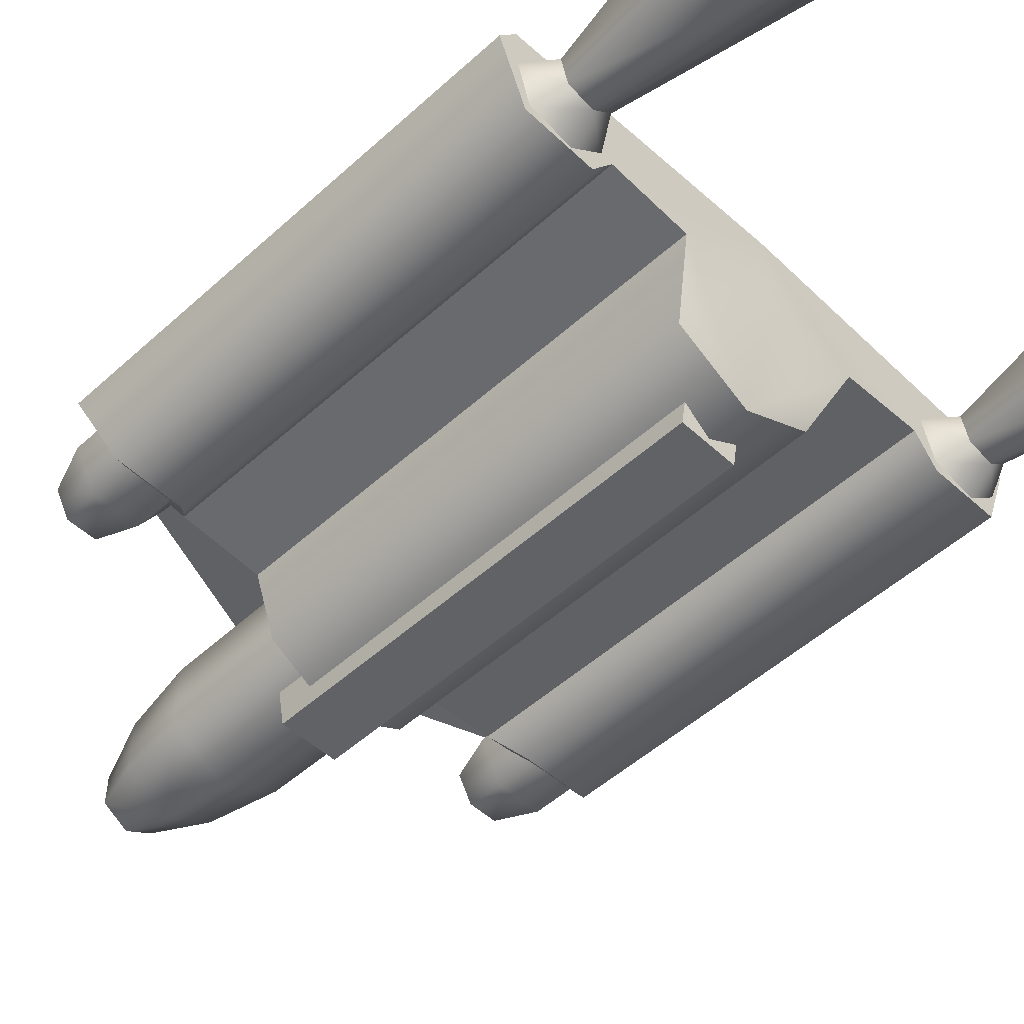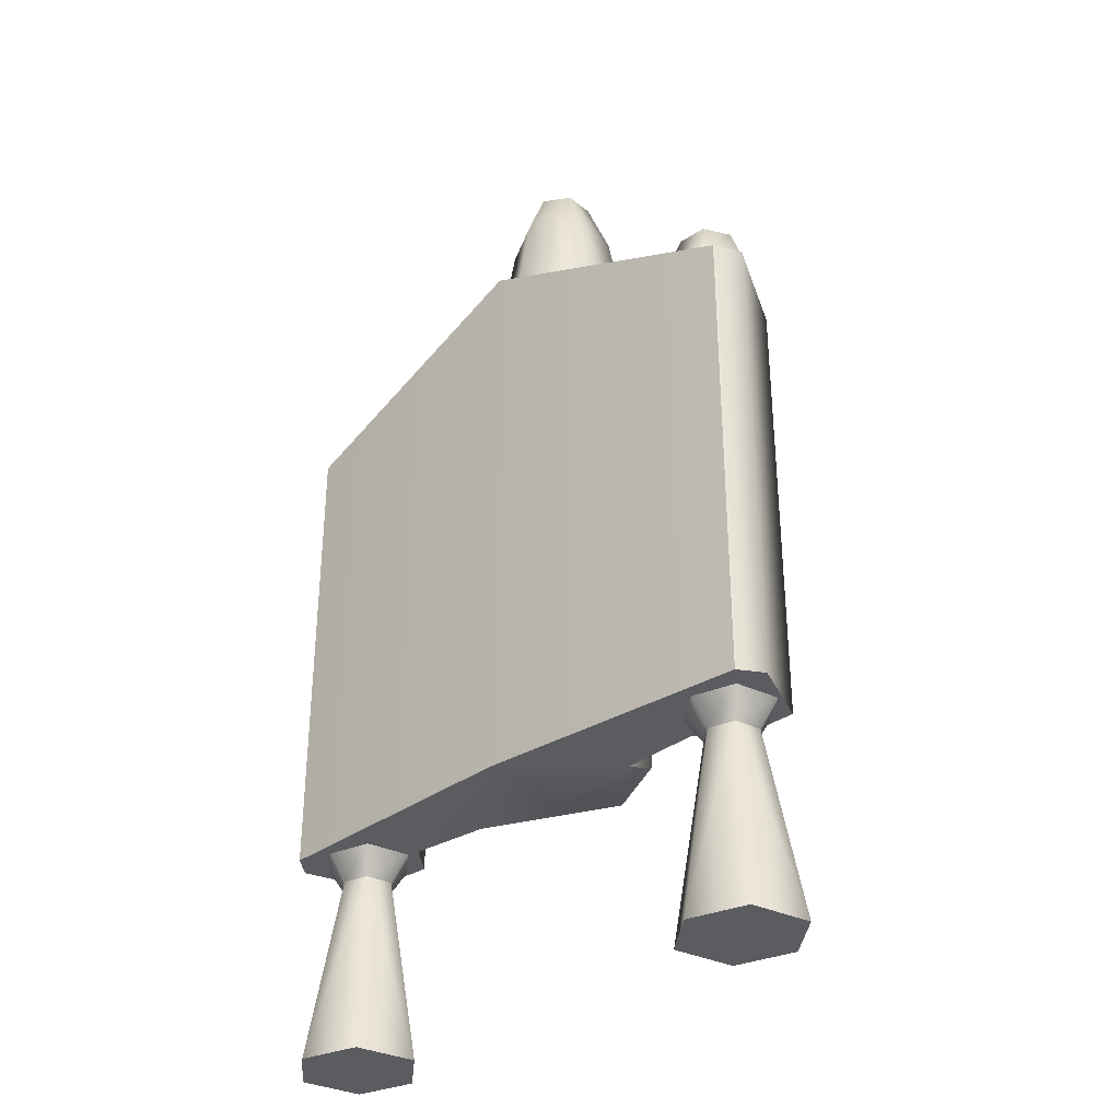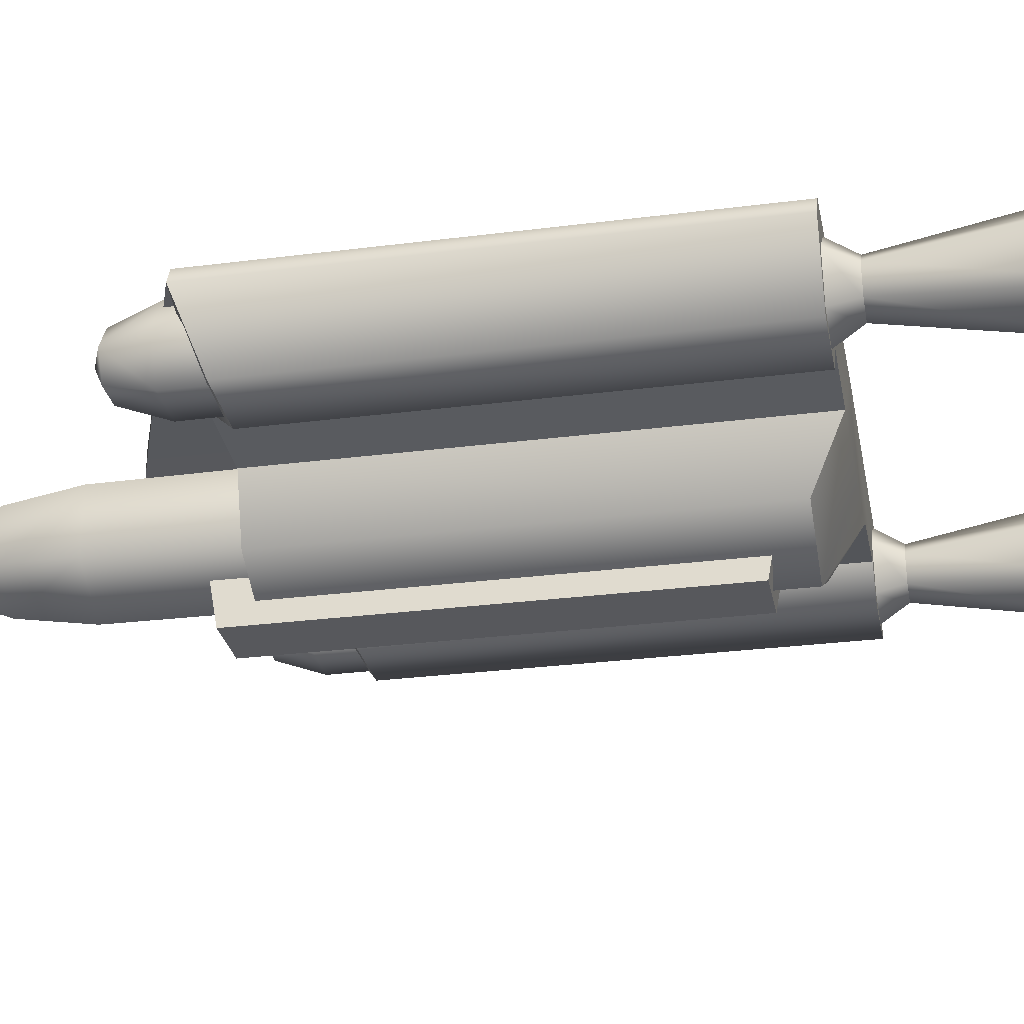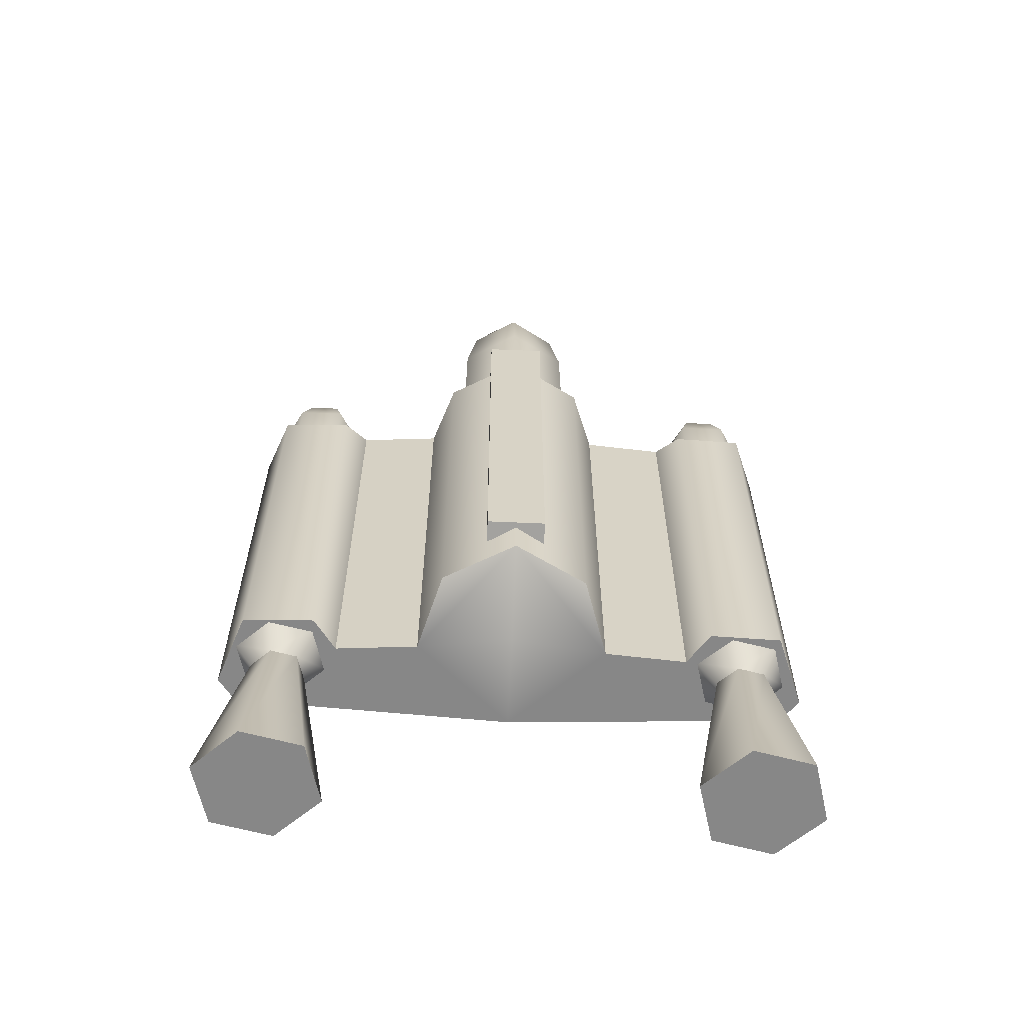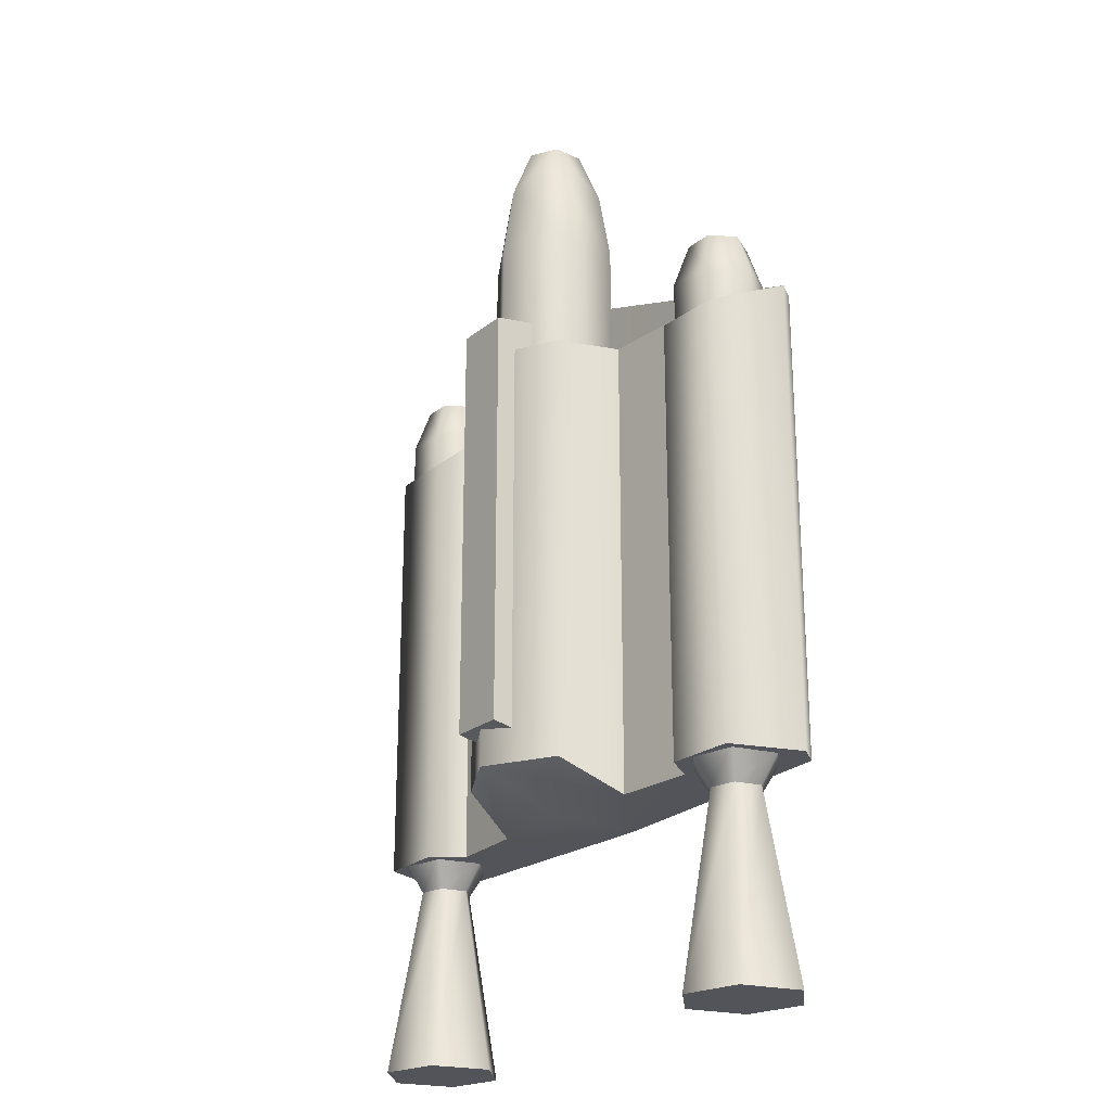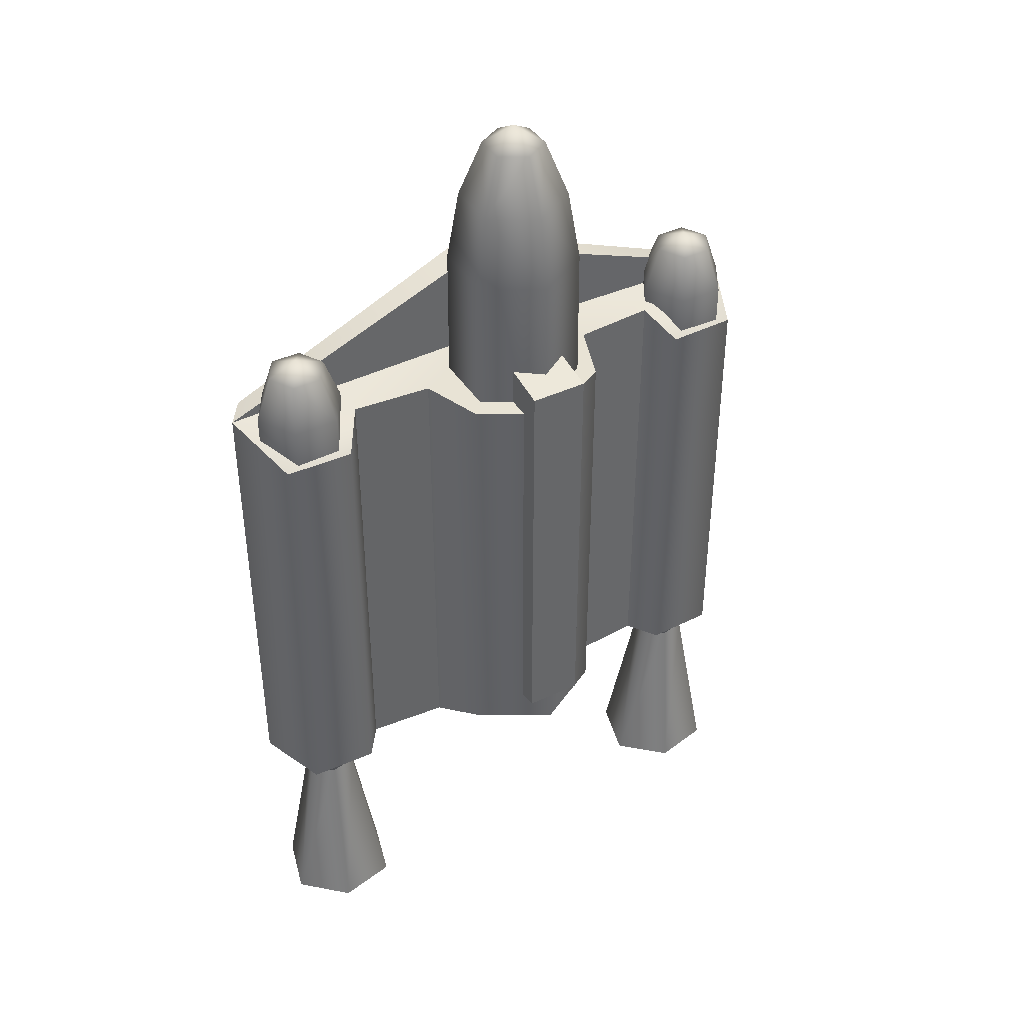
<metadata>
{"format":"obj","ext":"obj","renderer":"f3d","projection":"perspective","resolution":1024,"background":"white","views":[{"elev":-50.5,"azim":-45.3,"up":"+Z"},{"elev":-33.8,"azim":42.1,"up":"+Y"},{"elev":-28.3,"azim":-79.0,"up":"+Z"},{"elev":-62.4,"azim":177.4,"up":"+Y"},{"elev":-23.6,"azim":-127.3,"up":"+Y"},{"elev":41.3,"azim":150.3,"up":"+Y"}]}
</metadata>
<code>
g trooperclone_jetpack_mesh
v 0.1489 1.219 -0.1736
v 0.1755 1.238 -0.1681
v 0.1661 1.219 -0.1775
v 0.1457 1.238 -0.1618
v 0.1231 1.238 -0.1822
v 0.1359 1.219 -0.1856
v 0.1406 1.219 -0.2031
v 0.1312 1.238 -0.2124
v 0.1578 1.219 -0.207
v 0.161 1.238 -0.2187
v 0.1836 1.238 -0.1983
v 0.1708 1.219 -0.1949
v 0.1661 1.219 -0.1775
v 0.1755 1.238 -0.1681
v 0.1931 1.093 -0.2009
v 0.1824 1.093 -0.1612
v 0.1661 1.219 -0.1775
v 0.1708 1.219 -0.1949
v 0.1578 1.219 -0.207
v 0.1635 1.093 -0.2282
v 0.1406 1.219 -0.2031
v 0.1243 1.093 -0.2193
v 0.1359 1.219 -0.1856
v 0.1137 1.093 -0.1796
v 0.1489 1.219 -0.1736
v 0.1432 1.093 -0.1523
v 0.1661 1.219 -0.1775
v 0.1824 1.093 -0.1612
v 0.1687 1.567 -0.1637
v 0.1435 1.598 -0.1732
v 0.1632 1.598 -0.1732
v 0.1381 1.567 -0.1637
v 0.1337 1.598 -0.1902
v 0.1227 1.567 -0.1902
v 0.1381 1.528 -0.1638
v 0.1228 1.528 -0.1902
v 0.1381 1.528 -0.2167
v 0.1381 1.567 -0.2168
v 0.1687 1.567 -0.2168
v 0.1686 1.528 -0.2167
v 0.184 1.567 -0.1902
v 0.1839 1.528 -0.1902
v 0.1686 1.528 -0.1638
v 0.1687 1.567 -0.1637
v 0.173 1.598 -0.1902
v 0.1632 1.598 -0.1732
v 0.1632 1.598 -0.2073
v 0.1435 1.598 -0.2073
v 0.1534 1.606 -0.1902
v 0.1632 1.598 -0.1732
v 0.1435 1.598 -0.1732
v 0.01916 1.584 -0.24
v 0.01916 1.577 -0.2744
v 0.01916 1.284 -0.2744
v 0.01916 1.278 -0.24
v 0.01916 1.577 -0.2744
v -0.01918 1.577 -0.2744
v -0.01918 1.284 -0.2744
v 0.01916 1.284 -0.2744
v -0.01918 1.577 -0.2744
v -0.01918 1.584 -0.24
v -0.01918 1.278 -0.24
v -0.01918 1.284 -0.2744
v -0.01918 1.278 -0.24
v 0.01916 1.278 -0.24
v 0.01916 1.284 -0.2744
v -0.01918 1.284 -0.2744
v -0.01918 1.577 -0.2744
v 0.01916 1.577 -0.2744
v 0.01916 1.584 -0.24
v -0.01918 1.584 -0.24
v -0.03879 1.55 -0.1899
v 8.017e-06 1.65 -0.1681
v 8.017e-06 1.55 -0.1675
v -0.03827 1.65 -0.1902
v -0.03827 1.65 -0.2343
v -0.03879 1.55 -0.2346
v 8.017e-06 1.55 -0.257
v -0.03116 1.699 -0.1943
v 8.017e-06 1.699 -0.1763
v 8.017e-06 1.738 -0.1918
v -0.01776 1.738 -0.202
v -0.03116 1.699 -0.2303
v 8.017e-06 1.65 -0.2564
v 0.03878 1.55 -0.2346
v -0.01776 1.738 -0.2225
v 8.017e-06 1.699 -0.2482
v 8.017e-06 1.75 -0.2122
v 8.017e-06 1.738 -0.1918
v 8.017e-06 1.738 -0.2328
v 0.03115 1.699 -0.2303
v 0.03825 1.65 -0.2343
v 0.01774 1.738 -0.2225
v 0.01774 1.738 -0.202
v 8.017e-06 1.738 -0.1918
v 0.03825 1.65 -0.1902
v 0.03878 1.55 -0.1899
v 8.017e-06 1.55 -0.1675
v 8.017e-06 1.65 -0.1681
v 8.017e-06 1.699 -0.1763
v 8.017e-06 1.738 -0.1918
v 0.03115 1.699 -0.1943
v 0.1838 1.559 -0.1559
v 0.1952 1.237 -0.1713
v 0.1838 1.237 -0.1559
v 0.1952 1.557 -0.1713
v 0.1776 1.237 -0.219
v 0.1776 1.539 -0.219
v 0.1312 1.237 -0.2204
v 0.1312 1.539 -0.2204
v 0.1166 1.237 -0.1994
v 0.1166 1.557 -0.1994
v 0.1838 1.559 -0.1559
v 8.017e-06 1.63 -0.167
v 0.1952 1.557 -0.1713
v 8.017e-06 1.63 -0.1463
v -0.1838 1.559 -0.1559
v -0.1952 1.557 -0.1713
v 0.06257 1.557 -0.2034
v 0.06257 1.237 -0.2034
v 0.1166 1.237 -0.1994
v 0.1166 1.557 -0.1994
v 0.1952 1.237 -0.1713
v 0.1776 1.237 -0.219
v 0.1312 1.237 -0.2204
v 0.1166 1.237 -0.1994
v 0.1838 1.237 -0.1559
v 8.017e-06 1.237 -0.1463
v 0.06257 1.237 -0.2034
v 8.017e-06 1.237 -0.2119
v 8.017e-06 1.258 -0.2709
v 0.04774 1.258 -0.2445
v -0.06258 1.237 -0.2034
v -0.04772 1.258 -0.2445
v -0.1166 1.237 -0.1994
v -0.1838 1.237 -0.1559
v -0.1952 1.237 -0.1713
v -0.1312 1.237 -0.2204
v -0.1776 1.237 -0.219
v 0.1166 1.557 -0.1994
v 0.1312 1.539 -0.2204
v 0.1776 1.539 -0.219
v 0.1952 1.557 -0.1713
v 0.06257 1.557 -0.2034
v 8.017e-06 1.557 -0.167
v 8.017e-06 1.557 -0.2041
v 0.04774 1.557 -0.2445
v 8.017e-06 1.557 -0.2709
v -0.04772 1.557 -0.2445
v -0.06258 1.557 -0.2034
v -0.1952 1.557 -0.1713
v -0.1166 1.557 -0.1994
v -0.1776 1.539 -0.219
v -0.1312 1.539 -0.2204
v 0.06257 1.557 -0.2034
v 0.04774 1.258 -0.2445
v 0.06257 1.237 -0.2034
v 0.04774 1.557 -0.2445
v 8.017e-06 1.258 -0.2709
v 8.017e-06 1.557 -0.2709
v -0.04772 1.557 -0.2445
v -0.04772 1.258 -0.2445
v -0.06258 1.557 -0.2034
v -0.06258 1.237 -0.2034
v 0.1952 1.557 -0.1713
v 8.017e-06 1.63 -0.167
v 8.017e-06 1.557 -0.167
v -0.1952 1.557 -0.1713
v 0.1838 1.559 -0.1559
v 0.1838 1.237 -0.1559
v 8.017e-06 1.237 -0.1463
v 8.017e-06 1.63 -0.1463
v -0.1838 1.559 -0.1559
v -0.1838 1.237 -0.1559
v -0.1838 1.559 -0.1559
v -0.1838 1.237 -0.1559
v -0.1952 1.237 -0.1713
v -0.1952 1.557 -0.1713
v -0.1776 1.237 -0.219
v -0.1776 1.539 -0.219
v -0.1312 1.237 -0.2204
v -0.1312 1.539 -0.2204
v -0.1166 1.237 -0.1994
v -0.1166 1.557 -0.1994
v -0.06258 1.557 -0.2034
v -0.1166 1.557 -0.1994
v -0.1166 1.237 -0.1994
v -0.06258 1.237 -0.2034
v -0.1578 1.219 -0.1736
v -0.1313 1.238 -0.1681
v -0.1406 1.219 -0.1775
v -0.161 1.238 -0.1618
v -0.1836 1.238 -0.1822
v -0.1709 1.219 -0.1856
v -0.1662 1.219 -0.2031
v -0.1755 1.238 -0.2124
v -0.1489 1.219 -0.207
v -0.1457 1.238 -0.2187
v -0.1232 1.238 -0.1983
v -0.1359 1.219 -0.1949
v -0.1406 1.219 -0.1775
v -0.1313 1.238 -0.1681
v -0.1136 1.093 -0.2009
v -0.1243 1.093 -0.1612
v -0.1406 1.219 -0.1775
v -0.1359 1.219 -0.1949
v -0.1489 1.219 -0.207
v -0.1432 1.093 -0.2282
v -0.1662 1.219 -0.2031
v -0.1824 1.093 -0.2193
v -0.1709 1.219 -0.1856
v -0.1931 1.093 -0.1796
v -0.1578 1.219 -0.1736
v -0.1635 1.093 -0.1523
v -0.1406 1.219 -0.1775
v -0.1243 1.093 -0.1612
v -0.1381 1.567 -0.1637
v -0.1632 1.598 -0.1732
v -0.1435 1.598 -0.1732
v -0.1687 1.567 -0.1637
v -0.173 1.598 -0.1902
v -0.184 1.567 -0.1902
v -0.1686 1.528 -0.1638
v -0.1839 1.528 -0.1902
v -0.1686 1.528 -0.2167
v -0.1687 1.567 -0.2168
v -0.1381 1.567 -0.2168
v -0.1381 1.528 -0.2167
v -0.1228 1.567 -0.1902
v -0.1228 1.528 -0.1902
v -0.1381 1.528 -0.1638
v -0.1381 1.567 -0.1637
v -0.1337 1.598 -0.1902
v -0.1435 1.598 -0.1732
v -0.1435 1.598 -0.2073
v -0.1632 1.598 -0.2073
v -0.1534 1.606 -0.1902
v -0.1435 1.598 -0.1732
v -0.1632 1.598 -0.1732
v -0.1243 1.093 -0.1612
v -0.1534 1.093 -0.1902
v -0.1635 1.093 -0.1523
v -0.1136 1.093 -0.2009
v -0.1931 1.093 -0.1796
v -0.1432 1.093 -0.2282
v -0.1824 1.093 -0.2193
v 0.1824 1.093 -0.1612
v 0.1534 1.093 -0.1902
v 0.1432 1.093 -0.1523
v 0.1931 1.093 -0.2009
v 0.1137 1.093 -0.1796
v 0.1635 1.093 -0.2282
v 0.1243 1.093 -0.2193
g trooperclone_jetpack_mesh_0
f 3 2 1
f 2 4 1
f 1 4 5
f 6 1 5
f 6 5 7
f 5 8 7
f 7 8 9
f 8 10 9
f 9 10 11
f 12 9 11
f 12 11 13
f 11 14 13
f 17 16 15
f 18 17 15
f 18 15 19
f 15 20 19
f 19 20 21
f 20 22 21
f 23 21 22
f 24 23 22
f 23 24 25
f 24 26 25
f 25 26 27
f 26 28 27
f 31 30 29
f 30 32 29
f 30 33 32
f 33 34 32
f 32 34 35
f 34 36 35
f 37 36 34
f 38 37 34
f 38 34 33
f 38 39 37
f 39 40 37
f 39 41 40
f 41 42 40
f 43 42 41
f 44 43 41
f 44 41 45
f 45 41 39
f 46 44 45
f 47 39 38
f 47 45 39
f 48 38 33
f 48 47 38
f 49 45 47
f 49 47 48
f 49 48 33
f 50 45 49
f 51 49 33
f 51 50 49
f 54 53 52
f 55 54 52
f 58 57 56
f 59 58 56
f 62 61 60
f 63 62 60
f 66 65 64
f 67 66 64
f 70 69 68
f 71 70 68
f 74 73 72
f 73 75 72
f 72 75 76
f 77 72 76
f 77 76 78
f 79 75 73
f 80 79 73
f 80 81 79
f 81 82 79
f 79 83 75
f 83 76 75
f 76 84 78
f 78 84 85
f 79 82 86
f 83 79 86
f 83 87 76
f 87 84 76
f 83 86 87
f 82 88 86
f 82 89 88
f 86 90 87
f 86 88 90
f 87 91 84
f 87 90 91
f 84 92 85
f 91 92 84
f 90 88 93
f 90 93 91
f 93 88 94
f 91 93 94
f 94 88 95
f 85 92 96
f 97 85 96
f 97 96 98
f 96 99 98
f 100 99 96
f 94 101 100
f 91 102 92
f 102 96 92
f 102 100 96
f 102 94 100
f 102 91 94
f 105 104 103
f 104 106 103
f 104 107 106
f 107 108 106
f 107 109 108
f 109 110 108
f 110 109 111
f 112 110 111
f 115 114 113
f 114 116 113
f 116 114 117
f 114 118 117
f 121 120 119
f 122 121 119
f 125 124 123
f 126 125 123
f 126 123 127
f 127 128 126
f 128 129 126
f 130 129 128
f 130 131 129
f 131 132 129
f 131 130 133
f 133 130 128
f 134 131 133
f 133 128 135
f 128 136 135
f 136 137 135
f 138 135 137
f 139 138 137
f 142 141 140
f 143 142 140
f 143 140 144
f 145 143 144
f 145 144 146
f 144 147 146
f 147 148 146
f 148 149 146
f 149 150 146
f 150 145 146
f 151 145 150
f 152 151 150
f 153 151 152
f 154 153 152
f 157 156 155
f 156 158 155
f 156 159 158
f 159 160 158
f 160 159 161
f 159 162 161
f 161 162 163
f 162 164 163
f 167 166 165
f 166 167 168
f 171 170 169
f 172 171 169
f 171 172 173
f 174 171 173
f 177 176 175
f 178 177 175
f 179 177 178
f 180 179 178
f 181 179 180
f 182 181 180
f 181 182 183
f 182 184 183
f 187 186 185
f 188 187 185
f 191 190 189
f 190 192 189
f 189 192 193
f 194 189 193
f 194 193 195
f 193 196 195
f 195 196 197
f 196 198 197
f 197 198 199
f 200 197 199
f 200 199 201
f 199 202 201
f 205 204 203
f 206 205 203
f 206 203 207
f 203 208 207
f 207 208 209
f 208 210 209
f 211 209 210
f 212 211 210
f 211 212 213
f 212 214 213
f 213 214 215
f 214 216 215
f 219 218 217
f 218 220 217
f 218 221 220
f 221 222 220
f 220 222 223
f 222 224 223
f 225 224 222
f 226 225 222
f 226 222 221
f 226 227 225
f 227 228 225
f 227 229 228
f 229 230 228
f 231 230 229
f 232 231 229
f 232 229 233
f 233 229 227
f 234 232 233
f 235 227 226
f 235 233 227
f 236 226 221
f 236 235 226
f 237 233 235
f 237 235 236
f 237 236 221
f 238 233 237
f 239 237 221
f 239 238 237
f 242 241 240
f 240 241 243
f 242 244 241
f 241 245 243
f 241 244 246
f 245 241 246
f 249 248 247
f 247 248 250
f 249 251 248
f 248 252 250
f 248 251 253
f 252 248 253

</code>
